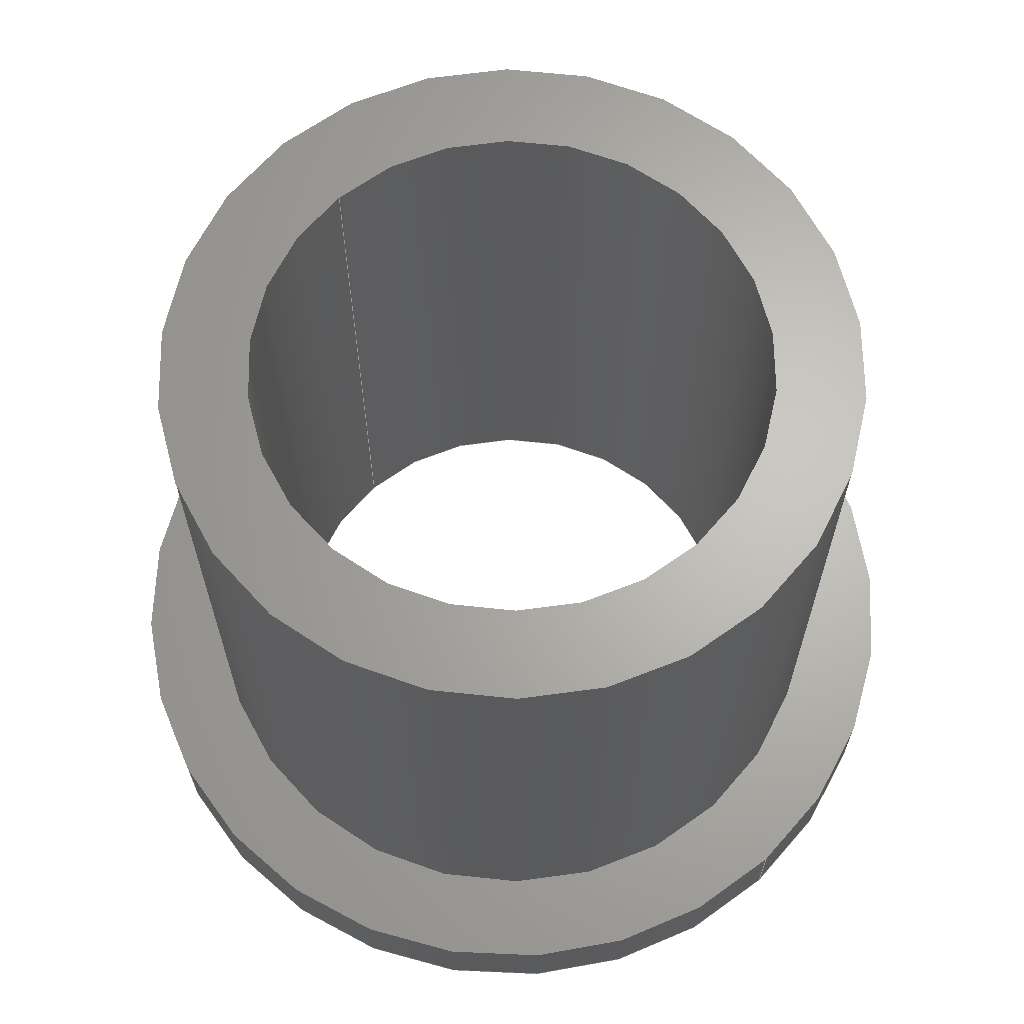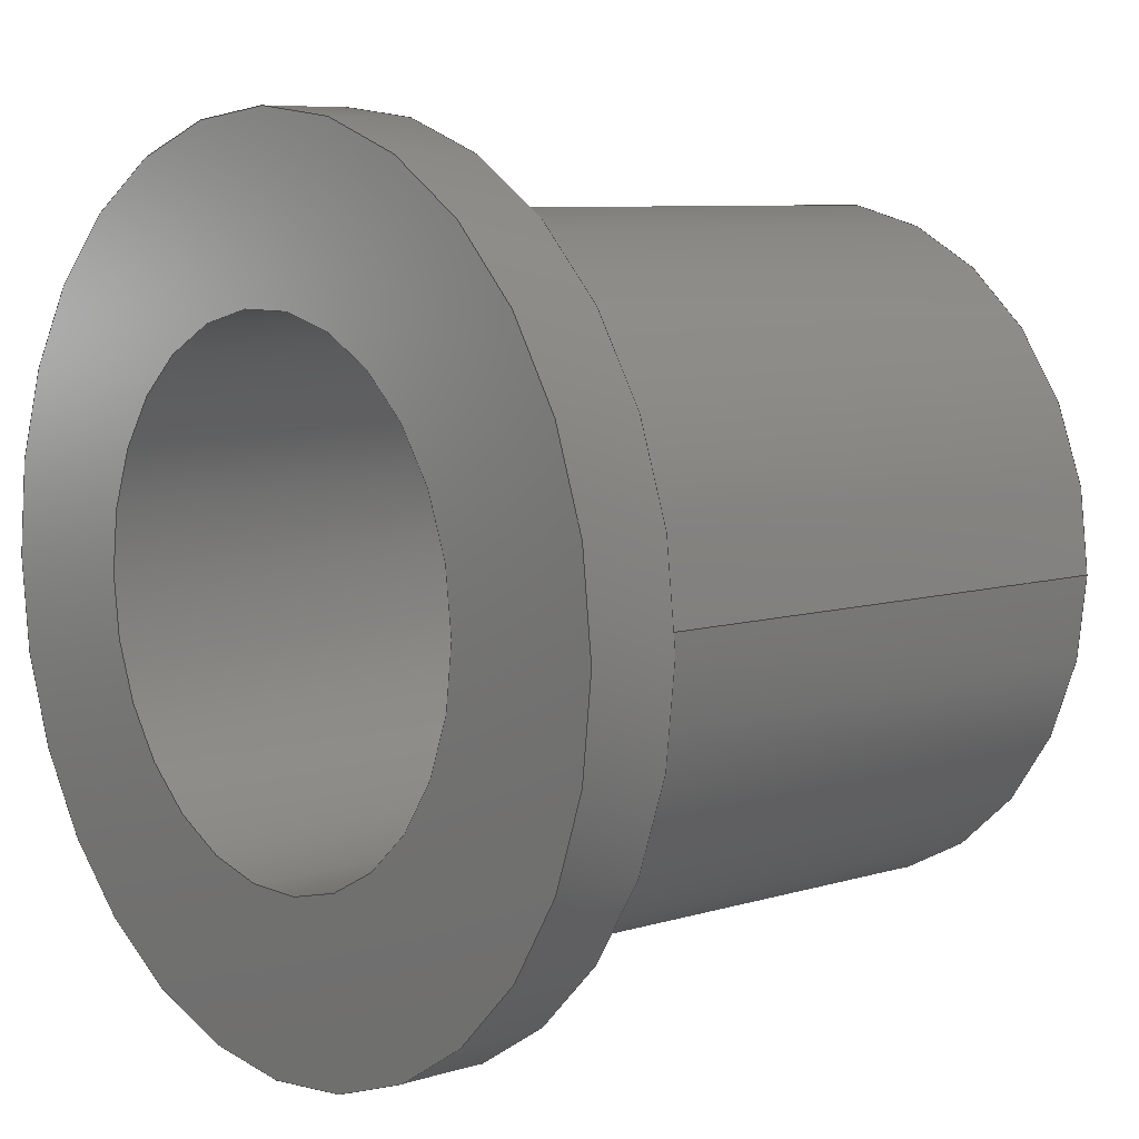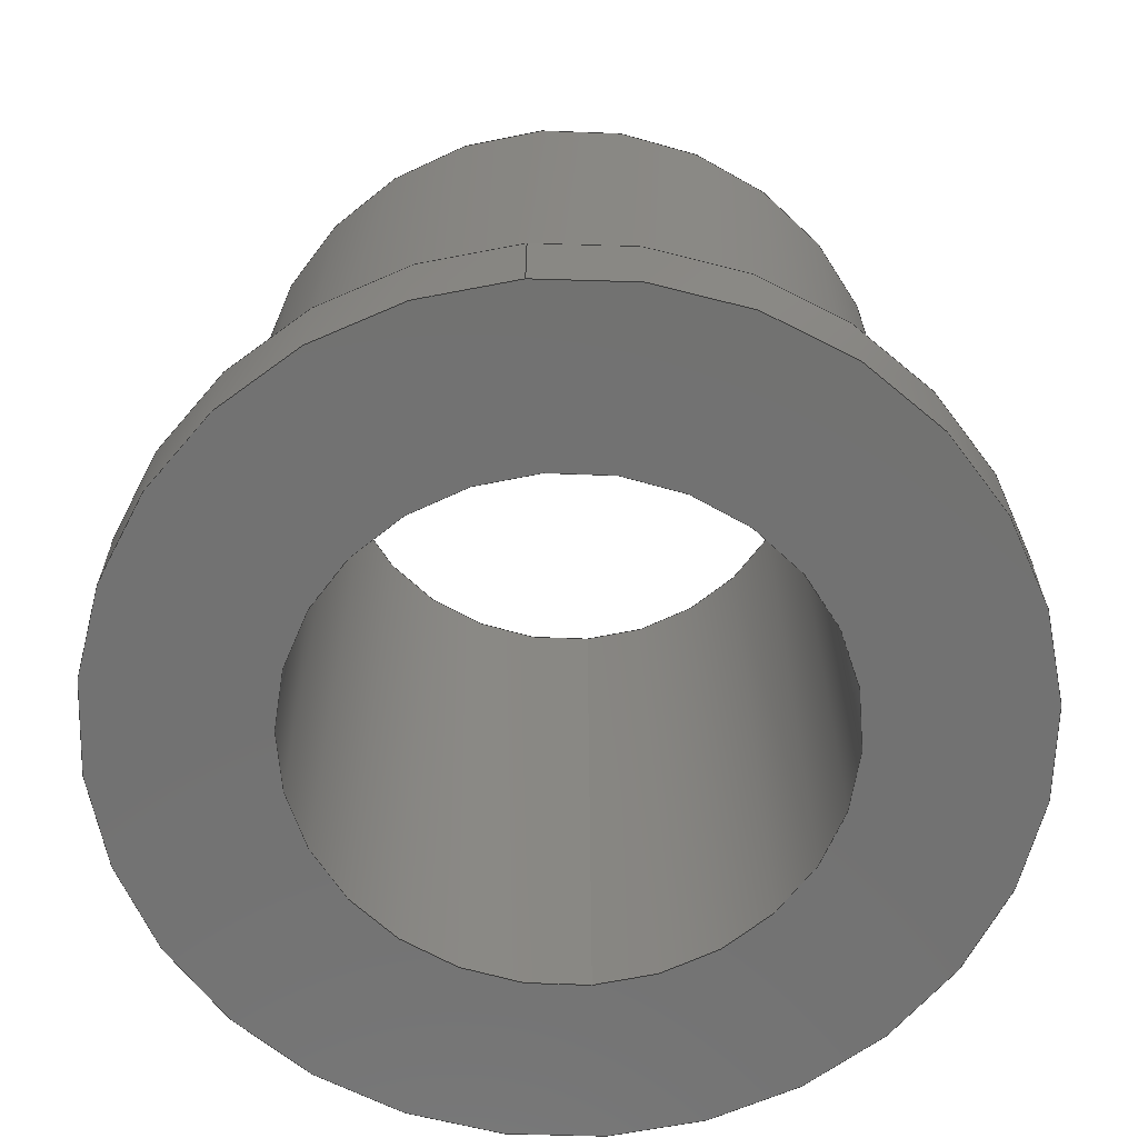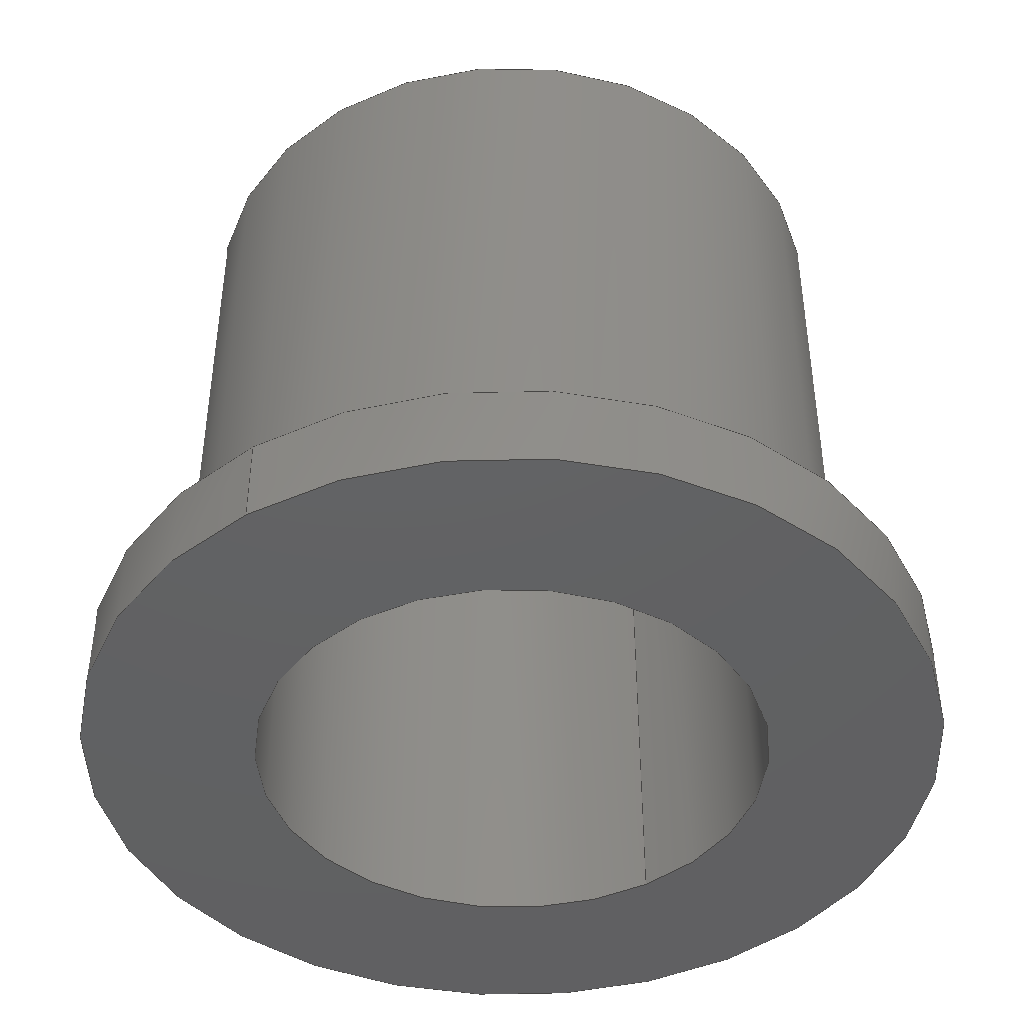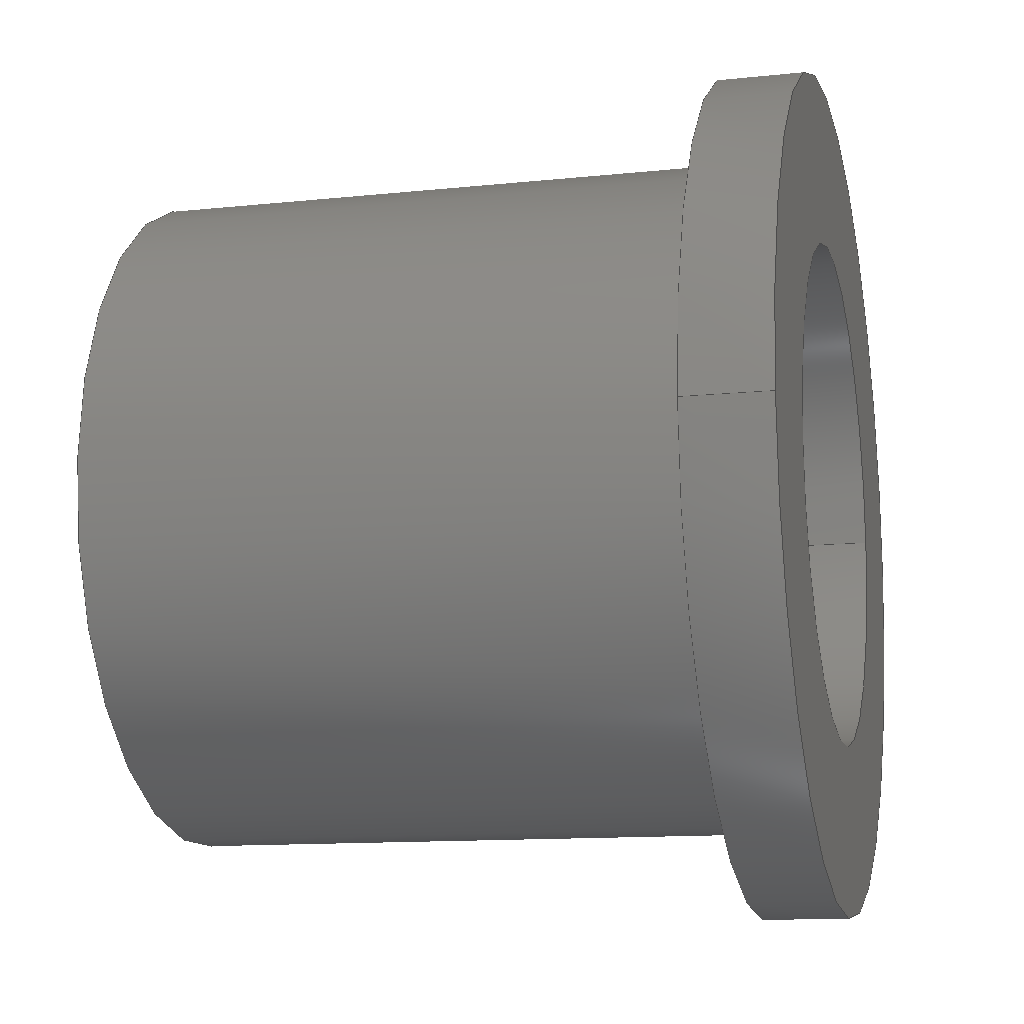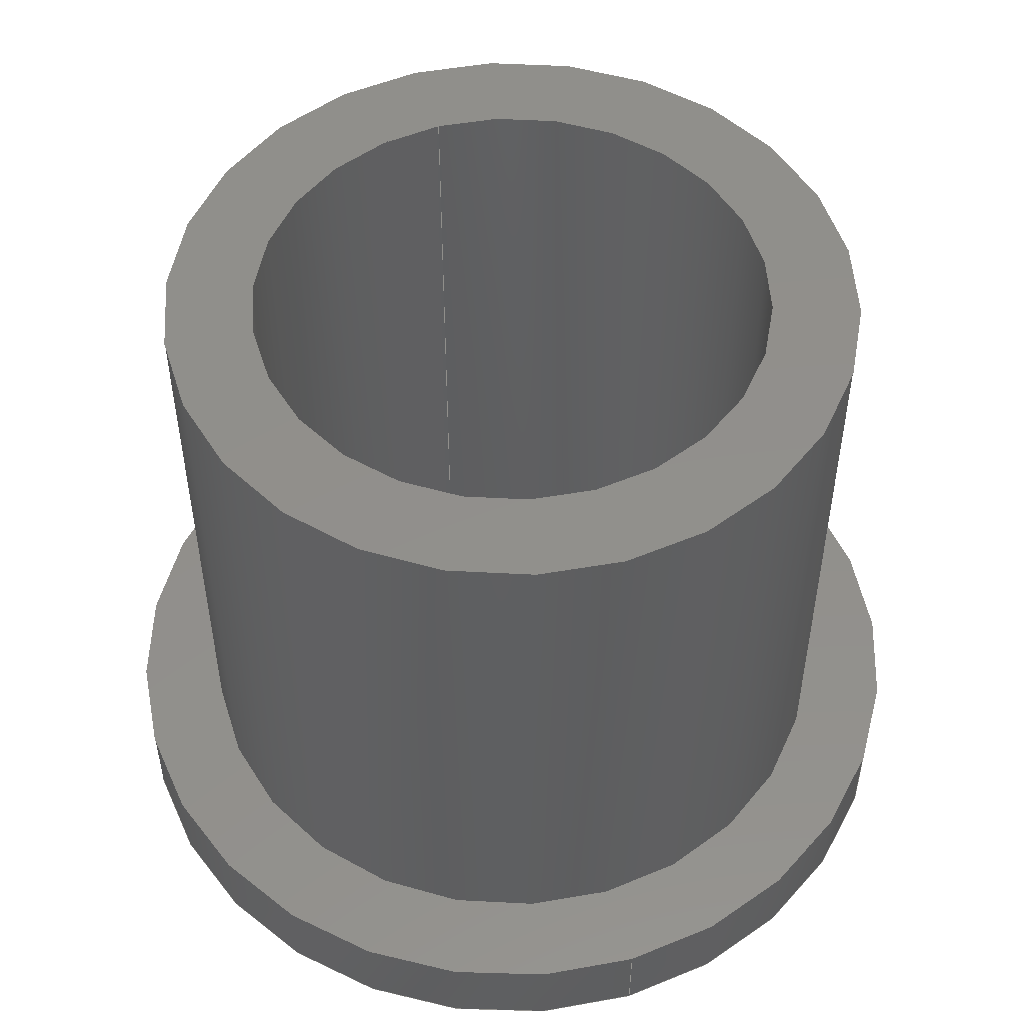
<metadata>
{"format":"step","ext":"stp","renderer":"f3d","projection":"perspective","resolution":1024,"background":"white","views":[{"elev":65.5,"azim":47.6,"up":"+Z"},{"elev":7.8,"azim":-130.4,"up":"+Y"},{"elev":-64.0,"azim":94.7,"up":"+Z"},{"elev":-43.6,"azim":123.7,"up":"+Z"},{"elev":-12.1,"azim":104.2,"up":"+Y"},{"elev":51.7,"azim":72.5,"up":"+Z"}]}
</metadata>
<code>
ISO-10303-21;
DATA;
#1=MECHANICAL_DESIGN_GEOMETRIC_PRESENTATION_REPRESENTATION('',(#4),#171);
#2=SHAPE_REPRESENTATION_RELATIONSHIP('SRR','None',#181,#3);
#3=ADVANCED_BREP_SHAPE_REPRESENTATION('',(#5),#170);
#4=STYLED_ITEM('',(#190),#5);
#5=MANIFOLD_SOLID_BREP('Body1',#86);
#6=FACE_BOUND('',#20,.T.);
#7=FACE_BOUND('',#24,.T.);
#8=FACE_BOUND('',#26,.T.);
#9=PLANE('',#103);
#10=PLANE('',#111);
#11=PLANE('',#112);
#12=FACE_OUTER_BOUND('',#18,.T.);
#13=FACE_OUTER_BOUND('',#19,.T.);
#14=FACE_OUTER_BOUND('',#21,.T.);
#15=FACE_OUTER_BOUND('',#22,.T.);
#16=FACE_OUTER_BOUND('',#23,.T.);
#17=FACE_OUTER_BOUND('',#25,.T.);
#18=EDGE_LOOP('',(#57,#58,#59,#60));
#19=EDGE_LOOP('',(#61));
#20=EDGE_LOOP('',(#62,#63));
#21=EDGE_LOOP('',(#64,#65,#66,#67));
#22=EDGE_LOOP('',(#68,#69,#70,#71,#72));
#23=EDGE_LOOP('',(#73));
#24=EDGE_LOOP('',(#74));
#25=EDGE_LOOP('',(#75));
#26=EDGE_LOOP('',(#76));
#27=LINE('',#149,#30);
#28=LINE('',#160,#31);
#29=LINE('',#165,#32);
#30=VECTOR('',#119,0.3125);
#31=VECTOR('',#132,0.1875);
#32=VECTOR('',#139,0.25);
#33=CIRCLE('',#101,0.3125);
#34=CIRCLE('',#102,0.3125);
#35=CIRCLE('',#104,0.25);
#36=CIRCLE('',#105,0.25);
#37=CIRCLE('',#107,0.1875);
#38=CIRCLE('',#108,0.1875);
#39=CIRCLE('',#110,0.25);
#40=VERTEX_POINT('',#146);
#41=VERTEX_POINT('',#148);
#42=VERTEX_POINT('',#152);
#43=VERTEX_POINT('',#153);
#44=VERTEX_POINT('',#157);
#45=VERTEX_POINT('',#159);
#46=VERTEX_POINT('',#163);
#47=EDGE_CURVE('',#40,#40,#33,.T.);
#48=EDGE_CURVE('',#40,#41,#27,.T.);
#49=EDGE_CURVE('',#41,#41,#34,.T.);
#50=EDGE_CURVE('',#42,#43,#35,.T.);
#51=EDGE_CURVE('',#43,#42,#36,.T.);
#52=EDGE_CURVE('',#44,#44,#37,.T.);
#53=EDGE_CURVE('',#44,#45,#28,.T.);
#54=EDGE_CURVE('',#45,#45,#38,.T.);
#55=EDGE_CURVE('',#46,#46,#39,.T.);
#56=EDGE_CURVE('',#46,#43,#29,.T.);
#57=ORIENTED_EDGE('',*,*,#47,.F.);
#58=ORIENTED_EDGE('',*,*,#48,.T.);
#59=ORIENTED_EDGE('',*,*,#49,.F.);
#60=ORIENTED_EDGE('',*,*,#48,.F.);
#61=ORIENTED_EDGE('',*,*,#47,.T.);
#62=ORIENTED_EDGE('',*,*,#50,.F.);
#63=ORIENTED_EDGE('',*,*,#51,.F.);
#64=ORIENTED_EDGE('',*,*,#52,.F.);
#65=ORIENTED_EDGE('',*,*,#53,.T.);
#66=ORIENTED_EDGE('',*,*,#54,.T.);
#67=ORIENTED_EDGE('',*,*,#53,.F.);
#68=ORIENTED_EDGE('',*,*,#55,.F.);
#69=ORIENTED_EDGE('',*,*,#56,.T.);
#70=ORIENTED_EDGE('',*,*,#51,.T.);
#71=ORIENTED_EDGE('',*,*,#50,.T.);
#72=ORIENTED_EDGE('',*,*,#56,.F.);
#73=ORIENTED_EDGE('',*,*,#55,.T.);
#74=ORIENTED_EDGE('',*,*,#52,.T.);
#75=ORIENTED_EDGE('',*,*,#49,.T.);
#76=ORIENTED_EDGE('',*,*,#54,.F.);
#77=CYLINDRICAL_SURFACE('',#100,0.3125);
#78=CYLINDRICAL_SURFACE('',#106,0.1875);
#79=CYLINDRICAL_SURFACE('',#109,0.25);
#80=ADVANCED_FACE('',(#12),#77,.T.);
#81=ADVANCED_FACE('',(#13,#6),#9,.F.);
#82=ADVANCED_FACE('',(#14),#78,.F.);
#83=ADVANCED_FACE('',(#15),#79,.T.);
#84=ADVANCED_FACE('',(#16,#7),#10,.T.);
#85=ADVANCED_FACE('',(#17,#8),#11,.F.);
#86=CLOSED_SHELL('',(#80,#81,#82,#83,#84,#85));
#87=DERIVED_UNIT_ELEMENT(#89,1);
#88=DERIVED_UNIT_ELEMENT(#175,3);
#89=(
MASS_UNIT()
NAMED_UNIT(*)
SI_UNIT(.KILO.,.GRAM.)
);
#90=DERIVED_UNIT((#87,#88));
#91=MEASURE_REPRESENTATION_ITEM('density measure',
POSITIVE_RATIO_MEASURE(7850),#90);
#92=PROPERTY_DEFINITION_REPRESENTATION(#97,#94);
#93=PROPERTY_DEFINITION_REPRESENTATION(#98,#95);
#94=REPRESENTATION('material name',(#96),#170);
#95=REPRESENTATION('density',(#91),#170);
#96=DESCRIPTIVE_REPRESENTATION_ITEM('Steel','Steel');
#97=PROPERTY_DEFINITION('material property','material name',#183);
#98=PROPERTY_DEFINITION('material property','density of part',#183);
#99=AXIS2_PLACEMENT_3D('placement',#144,#113,#114);
#100=AXIS2_PLACEMENT_3D('',#145,#115,#116);
#101=AXIS2_PLACEMENT_3D('',#147,#117,#118);
#102=AXIS2_PLACEMENT_3D('',#150,#120,#121);
#103=AXIS2_PLACEMENT_3D('',#151,#122,#123);
#104=AXIS2_PLACEMENT_3D('',#154,#124,#125);
#105=AXIS2_PLACEMENT_3D('',#155,#126,#127);
#106=AXIS2_PLACEMENT_3D('',#156,#128,#129);
#107=AXIS2_PLACEMENT_3D('',#158,#130,#131);
#108=AXIS2_PLACEMENT_3D('',#161,#133,#134);
#109=AXIS2_PLACEMENT_3D('',#162,#135,#136);
#110=AXIS2_PLACEMENT_3D('',#164,#137,#138);
#111=AXIS2_PLACEMENT_3D('',#166,#140,#141);
#112=AXIS2_PLACEMENT_3D('',#167,#142,#143);
#113=DIRECTION('axis',(0,0,1));
#114=DIRECTION('refdir',(1,0,0));
#115=DIRECTION('center_axis',(0,0,1));
#116=DIRECTION('ref_axis',(-1,0,0));
#117=DIRECTION('center_axis',(0,0,1));
#118=DIRECTION('ref_axis',(-1,0,0));
#119=DIRECTION('',(0,0,-1));
#120=DIRECTION('center_axis',(0,0,-1));
#121=DIRECTION('ref_axis',(-1,0,0));
#122=DIRECTION('center_axis',(0,0,-1));
#123=DIRECTION('ref_axis',(-1,0,0));
#124=DIRECTION('center_axis',(0,0,1));
#125=DIRECTION('ref_axis',(1,0,0));
#126=DIRECTION('center_axis',(0,0,1));
#127=DIRECTION('ref_axis',(1,0,0));
#128=DIRECTION('center_axis',(0,0,1));
#129=DIRECTION('ref_axis',(1,0,0));
#130=DIRECTION('center_axis',(0,0,-1));
#131=DIRECTION('ref_axis',(1,0,0));
#132=DIRECTION('',(0,0,-1));
#133=DIRECTION('center_axis',(0,0,-1));
#134=DIRECTION('ref_axis',(1,0,0));
#135=DIRECTION('center_axis',(0,0,1));
#136=DIRECTION('ref_axis',(1,0,0));
#137=DIRECTION('center_axis',(0,0,1));
#138=DIRECTION('ref_axis',(1,0,0));
#139=DIRECTION('',(0,0,-1));
#140=DIRECTION('center_axis',(0,0,1));
#141=DIRECTION('ref_axis',(1,0,0));
#142=DIRECTION('center_axis',(0,0,1));
#143=DIRECTION('ref_axis',(1,0,0));
#144=CARTESIAN_POINT('',(0,0,0));
#145=CARTESIAN_POINT('Origin',(0,0,0));
#146=CARTESIAN_POINT('',(0.3125,-3.827e-17,0.0625));
#147=CARTESIAN_POINT('Origin',(0,0,0.0625));
#148=CARTESIAN_POINT('',(0.3125,-3.827e-17,0));
#149=CARTESIAN_POINT('',(0.3125,3.827e-17,0));
#150=CARTESIAN_POINT('Origin',(0,0,0));
#151=CARTESIAN_POINT('Origin',(0,0,0.0625));
#152=CARTESIAN_POINT('',(0.25,-3.062e-17,0.0625));
#153=CARTESIAN_POINT('',(-0.25,-3.062e-17,0.0625));
#154=CARTESIAN_POINT('Origin',(0,0,0.0625));
#155=CARTESIAN_POINT('Origin',(0,0,0.0625));
#156=CARTESIAN_POINT('Origin',(0,0,0));
#157=CARTESIAN_POINT('',(-0.1875,-2.296e-17,0.5));
#158=CARTESIAN_POINT('Origin',(0,0,0.5));
#159=CARTESIAN_POINT('',(-0.1875,-2.296e-17,0));
#160=CARTESIAN_POINT('',(-0.1875,-2.296e-17,0));
#161=CARTESIAN_POINT('Origin',(0,0,0));
#162=CARTESIAN_POINT('Origin',(0,0,0));
#163=CARTESIAN_POINT('',(-0.25,-3.062e-17,0.5));
#164=CARTESIAN_POINT('Origin',(0,0,0.5));
#165=CARTESIAN_POINT('',(-0.25,-3.062e-17,0));
#166=CARTESIAN_POINT('Origin',(0,0,0.5));
#167=CARTESIAN_POINT('Origin',(0,0,0));
#168=UNCERTAINTY_MEASURE_WITH_UNIT(LENGTH_MEASURE(0.0003937),
#173,'DISTANCE_ACCURACY_VALUE',
'Maximum model space distance between geometric entities at asserted c
onnectivities');
#169=UNCERTAINTY_MEASURE_WITH_UNIT(LENGTH_MEASURE(0.0003937),
#173,'DISTANCE_ACCURACY_VALUE',
'Maximum model space distance between geometric entities at asserted c
onnectivities');
#170=(
GEOMETRIC_REPRESENTATION_CONTEXT(3)
GLOBAL_UNCERTAINTY_ASSIGNED_CONTEXT((#168))
GLOBAL_UNIT_ASSIGNED_CONTEXT((#173,#178,#177))
REPRESENTATION_CONTEXT('','3D')
);
#171=(
GEOMETRIC_REPRESENTATION_CONTEXT(3)
GLOBAL_UNCERTAINTY_ASSIGNED_CONTEXT((#169))
GLOBAL_UNIT_ASSIGNED_CONTEXT((#173,#178,#177))
REPRESENTATION_CONTEXT('','3D')
);
#172=DIMENSIONAL_EXPONENTS(1,0,0,0,0,0,0);
#173=(
CONVERSION_BASED_UNIT('inch',#176)
LENGTH_UNIT()
NAMED_UNIT(#172)
);
#174=(
LENGTH_UNIT()
NAMED_UNIT(*)
SI_UNIT(.MILLI.,.METRE.)
);
#175=(
LENGTH_UNIT()
NAMED_UNIT(*)
SI_UNIT($,.METRE.)
);
#176=LENGTH_MEASURE_WITH_UNIT(LENGTH_MEASURE(25.4),#174);
#177=(
NAMED_UNIT(*)
SI_UNIT($,.STERADIAN.)
SOLID_ANGLE_UNIT()
);
#178=(
NAMED_UNIT(*)
PLANE_ANGLE_UNIT()
SI_UNIT($,.RADIAN.)
);
#179=SHAPE_DEFINITION_REPRESENTATION(#180,#181);
#180=PRODUCT_DEFINITION_SHAPE('',$,#183);
#181=SHAPE_REPRESENTATION('',(#99),#170);
#182=PRODUCT_DEFINITION_CONTEXT('part definition',#187,'design');
#183=PRODUCT_DEFINITION('Flanged_bearing','Flanged_bearing v1',#184,#182);
#184=PRODUCT_DEFINITION_FORMATION('',$,#189);
#185=PRODUCT_RELATED_PRODUCT_CATEGORY('Flanged_bearing v1',
'Flanged_bearing v1',(#189));
#186=APPLICATION_PROTOCOL_DEFINITION('international standard',
'automotive_design',2009,#187);
#187=APPLICATION_CONTEXT(
'Core Data for Automotive Mechanical Design Process');
#188=PRODUCT_CONTEXT('part definition',#187,'mechanical');
#189=PRODUCT('Flanged_bearing','Flanged_bearing v1',$,(#188));
#190=PRESENTATION_STYLE_ASSIGNMENT((#191));
#191=SURFACE_STYLE_USAGE(.BOTH.,#192);
#192=SURFACE_SIDE_STYLE('',(#193));
#193=SURFACE_STYLE_FILL_AREA(#194);
#194=FILL_AREA_STYLE('Steel - Satin',(#195));
#195=FILL_AREA_STYLE_COLOUR('Steel - Satin',#196);
#196=COLOUR_RGB('Steel - Satin',0.6275,0.6275,0.6275);
ENDSEC;
END-ISO-10303-21;

</code>
